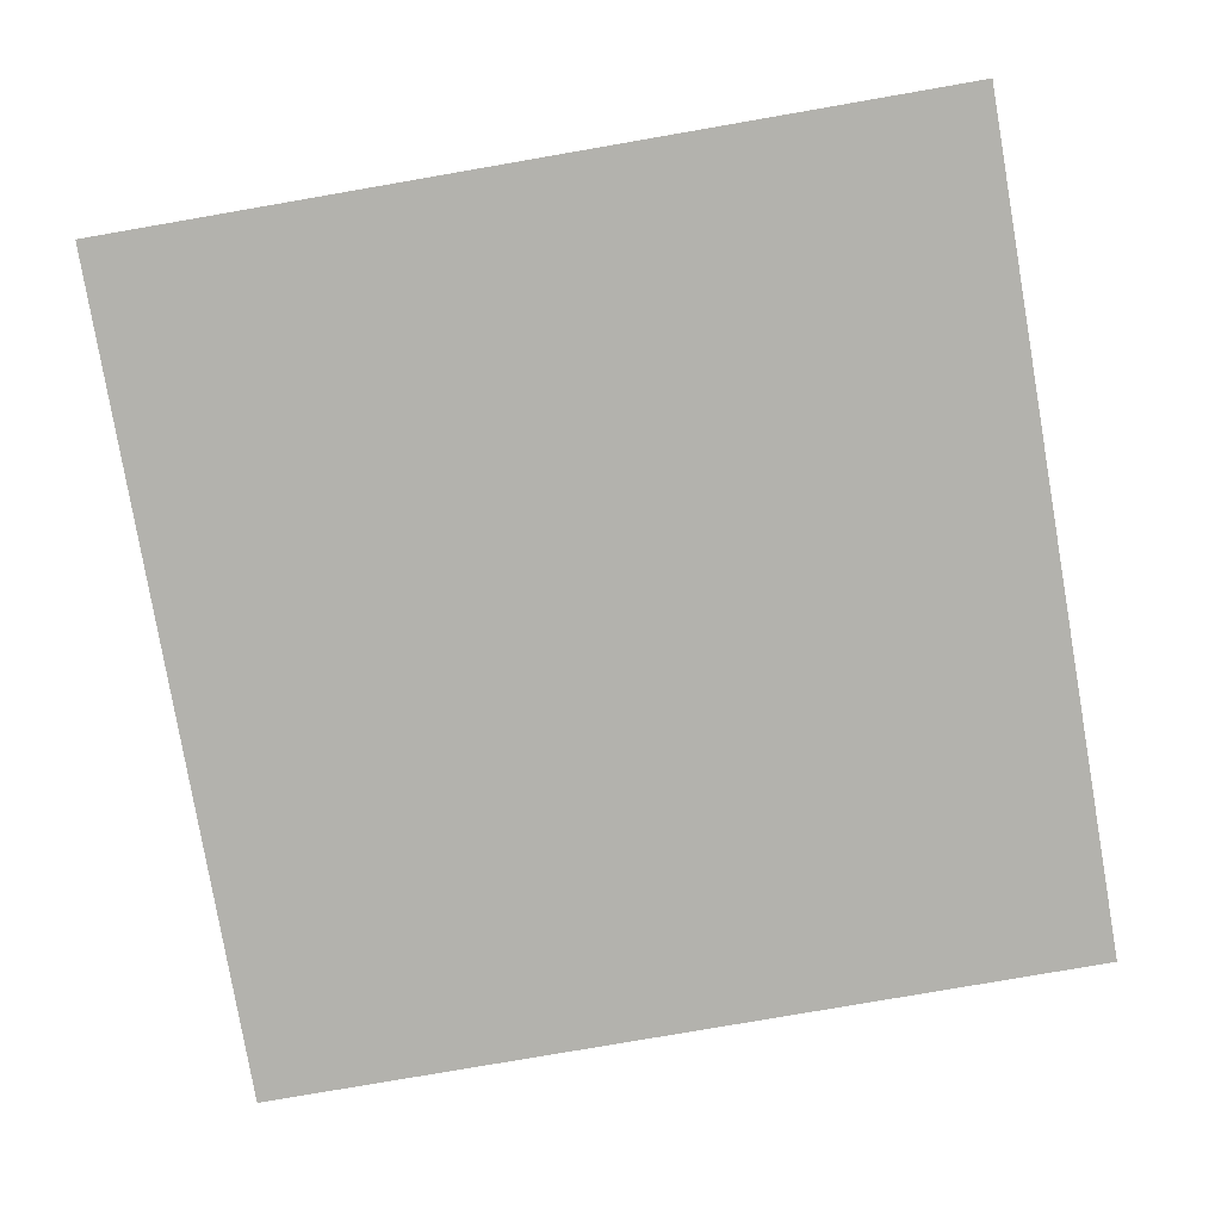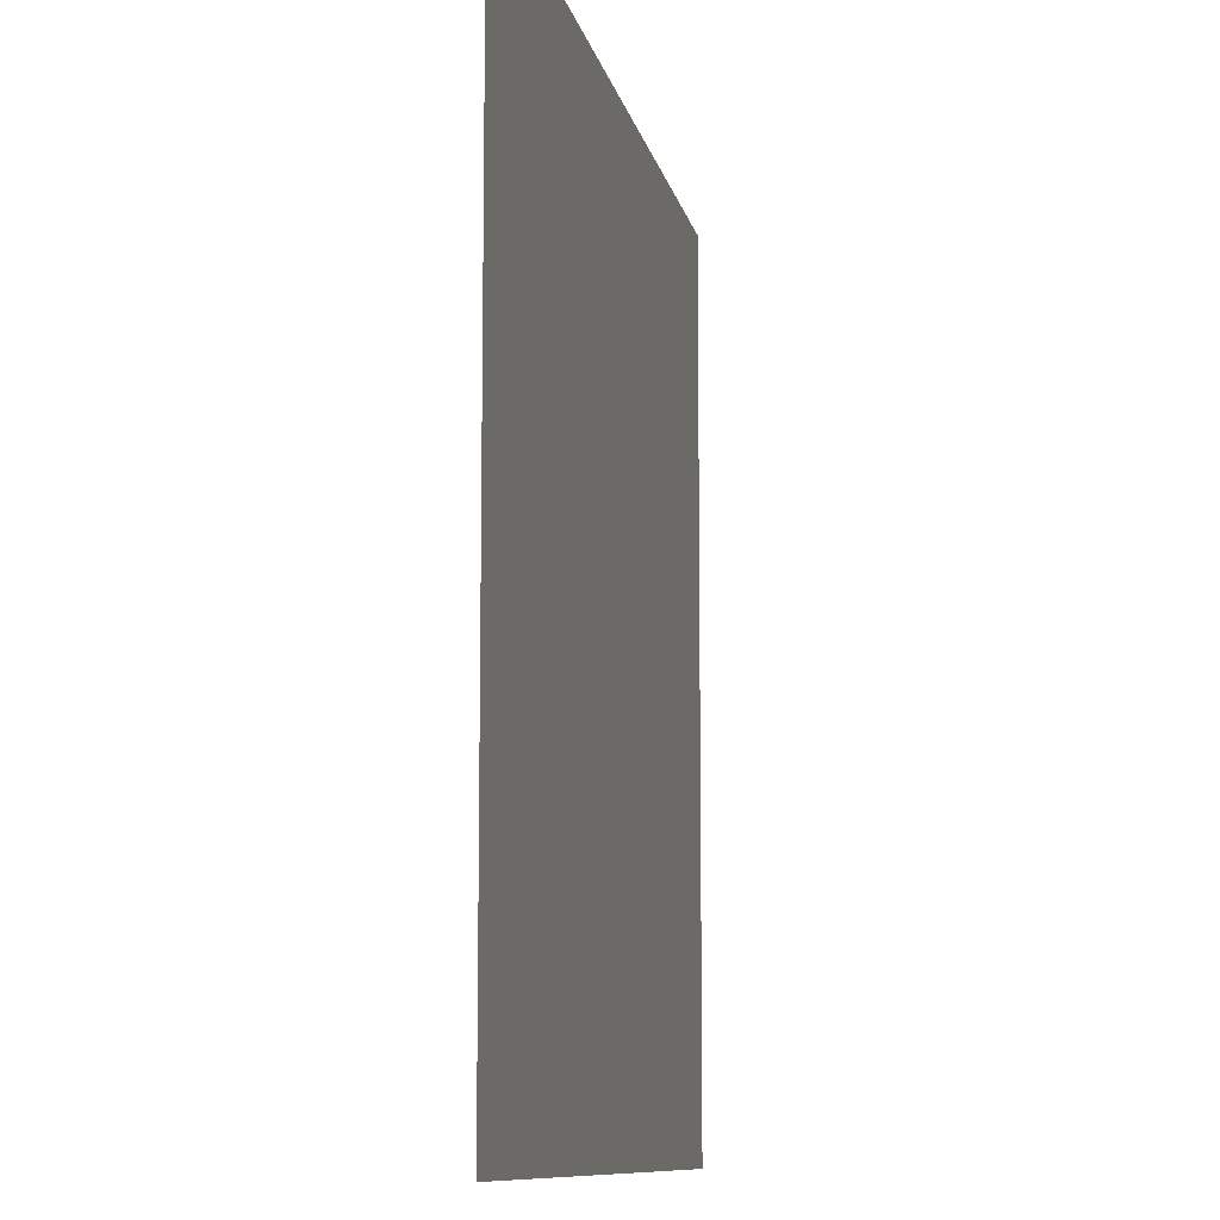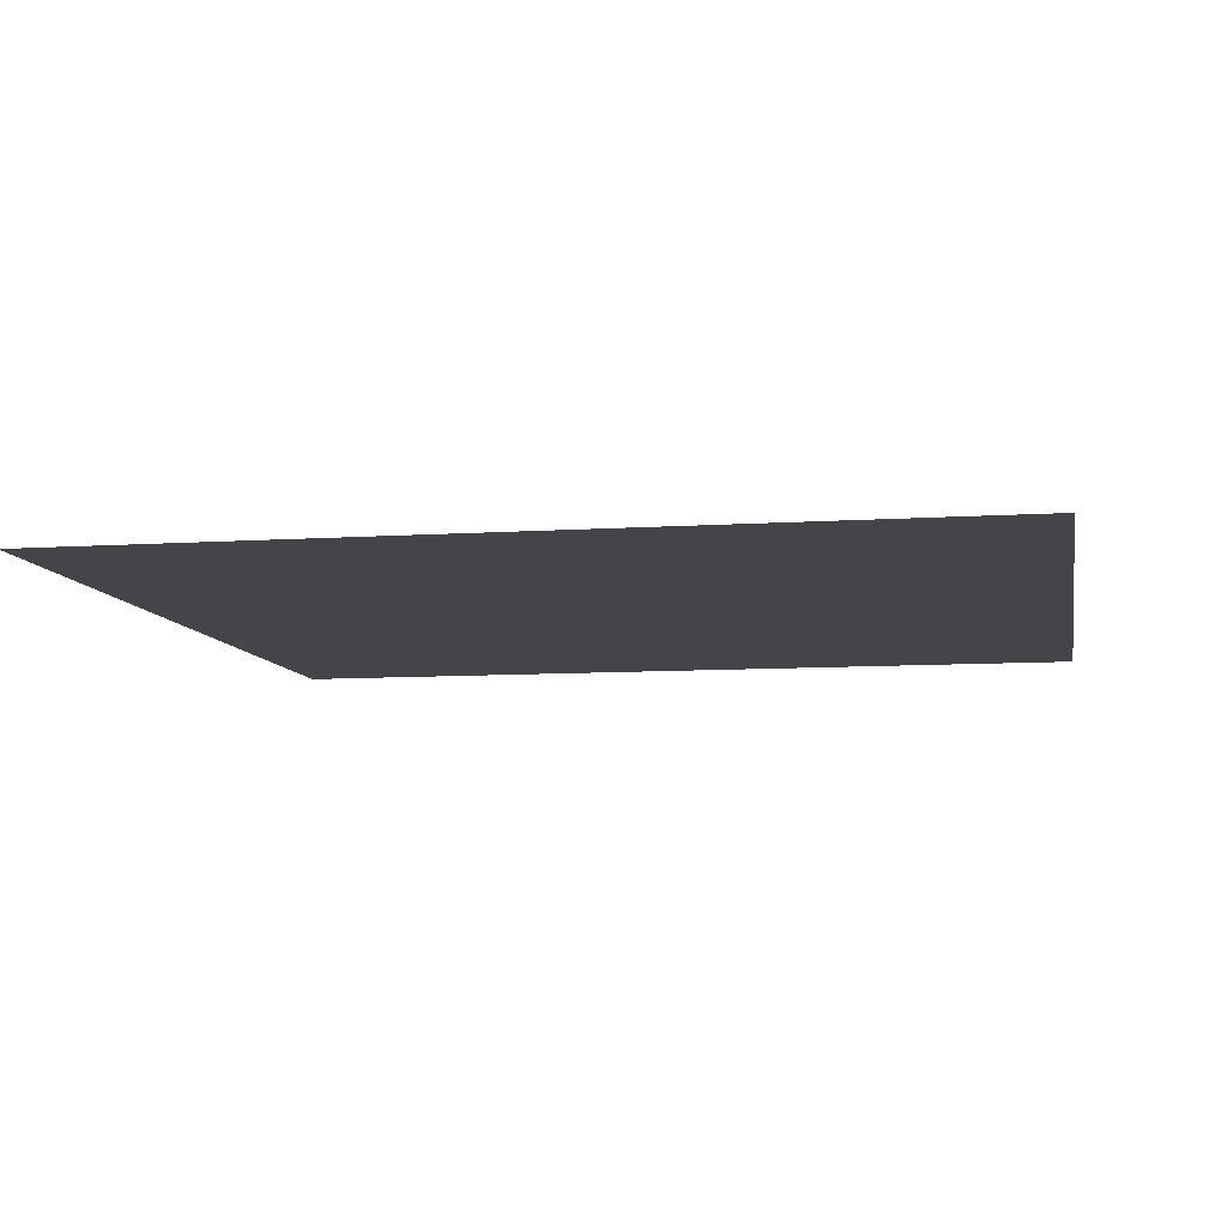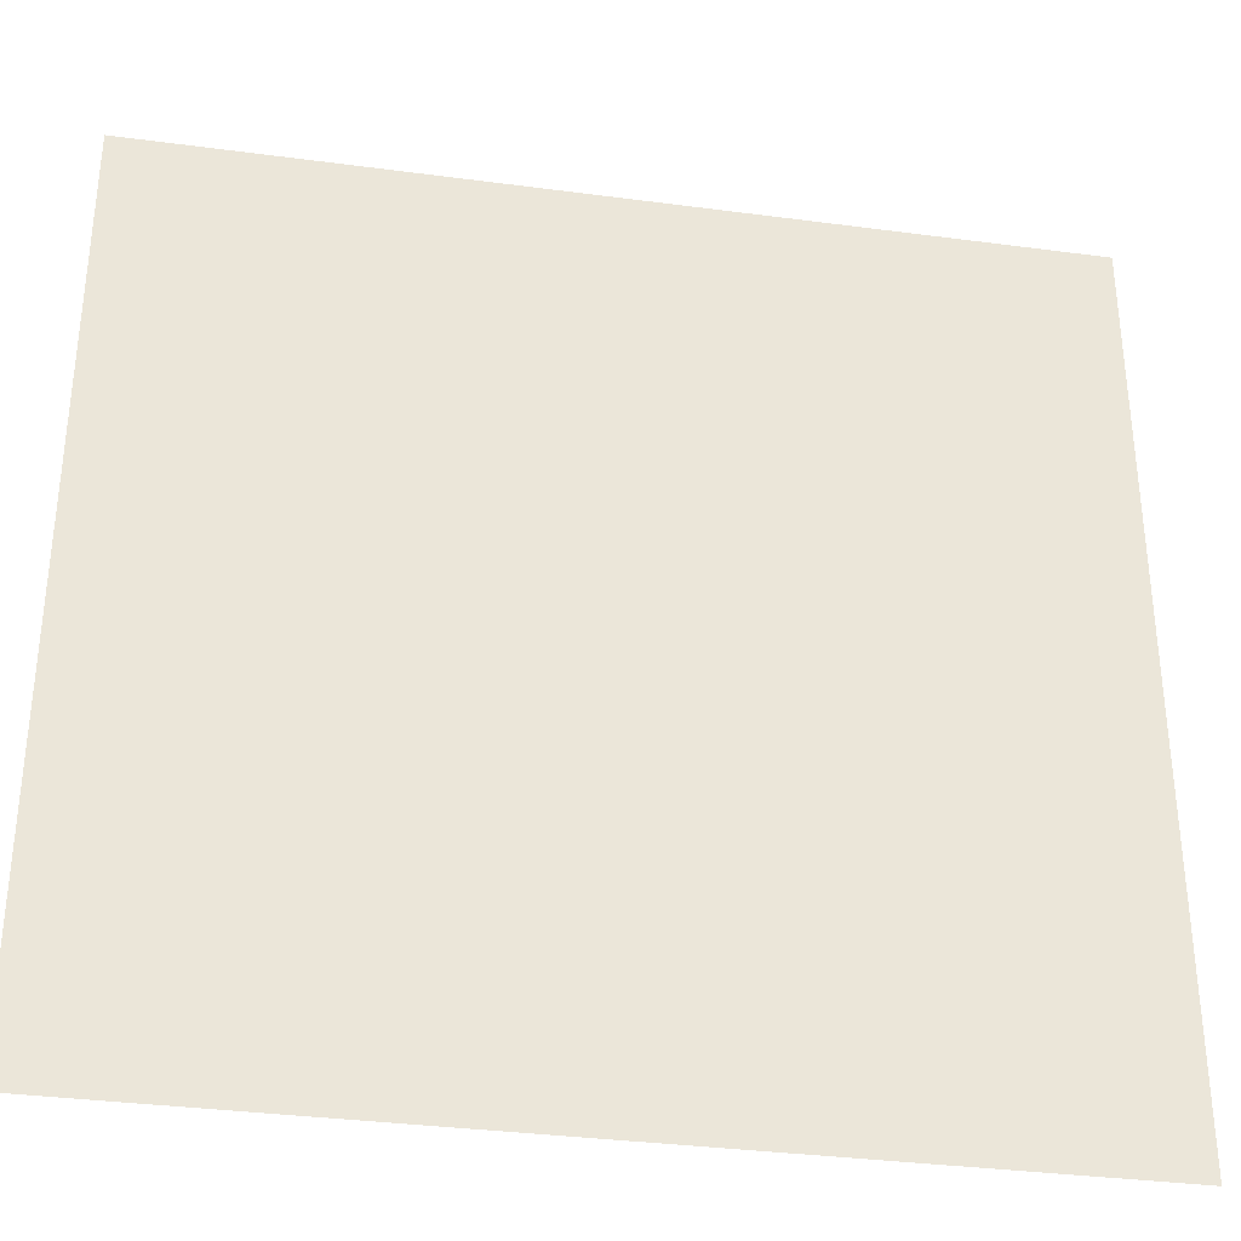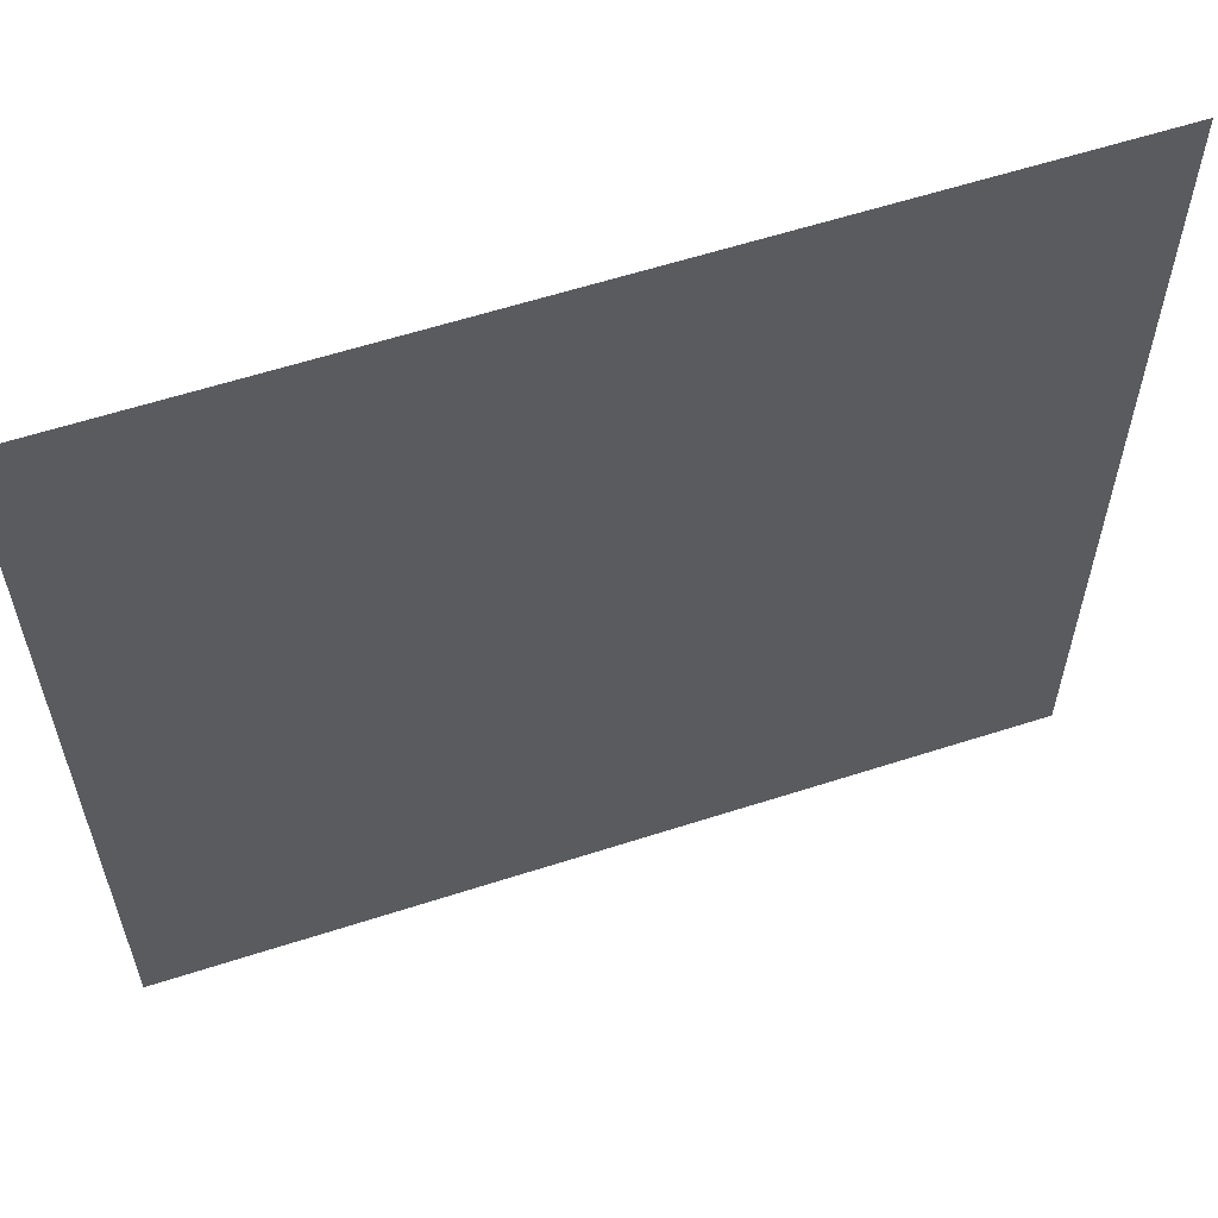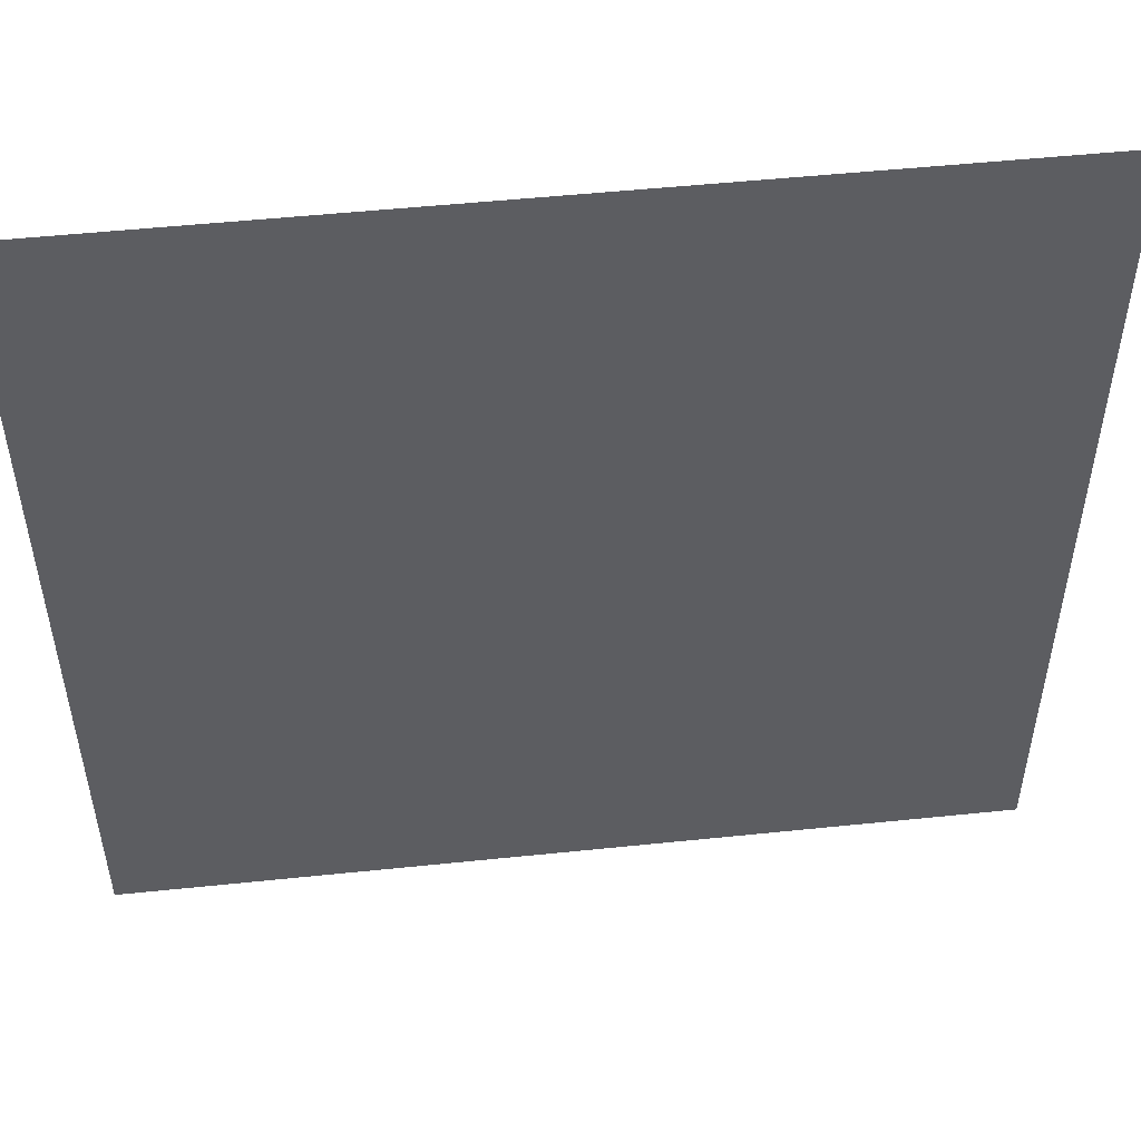
<metadata>
{"format":"obj","ext":"obj","renderer":"f3d","projection":"perspective","resolution":1024,"background":"white","views":[{"elev":-79.4,"azim":-80.2,"up":"+Y"},{"elev":-9.9,"azim":101.0,"up":"+Z"},{"elev":-8.7,"azim":-79.7,"up":"+Y"},{"elev":-34.3,"azim":-10.2,"up":"+Z"},{"elev":60.0,"azim":-18.3,"up":"+Z"},{"elev":51.7,"azim":-6.4,"up":"+Z"}]}
</metadata>
<code>
g default
v -21.5 -0 21.5
v 21.5 -0 21.5
v -21.5 0 -21.5
v 21.5 0 -21.5
g pPlane1
f 1 2 3
f 3 2 4

</code>
